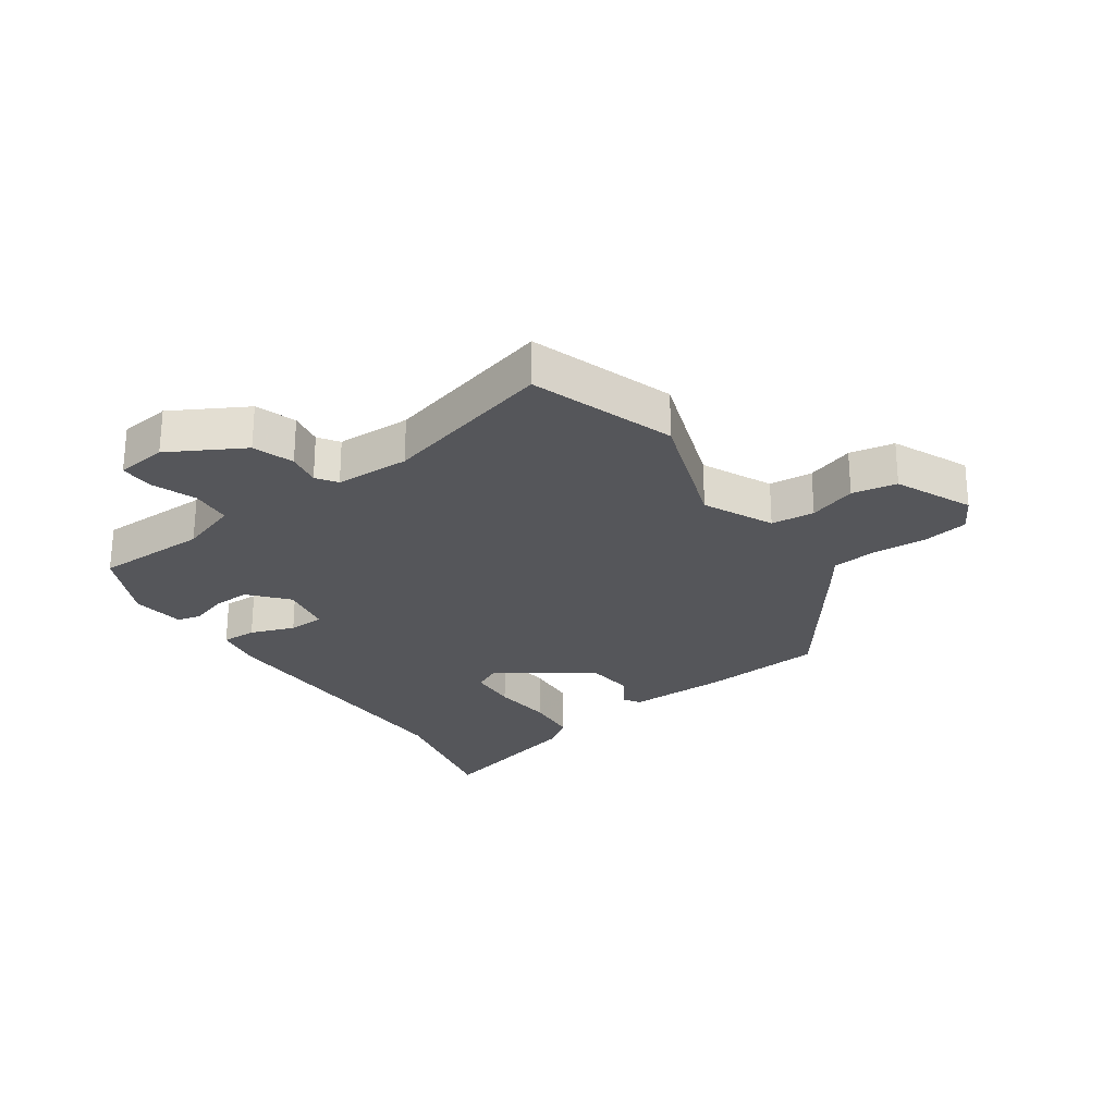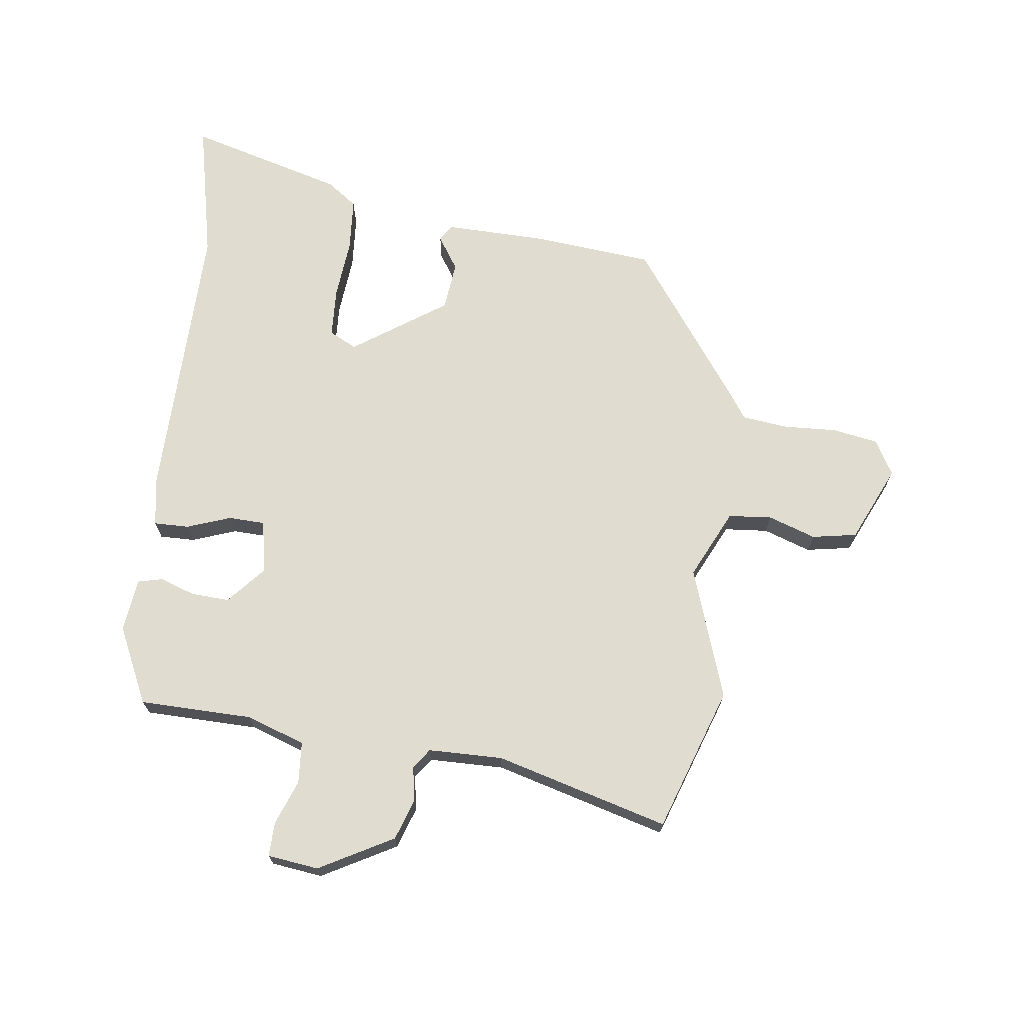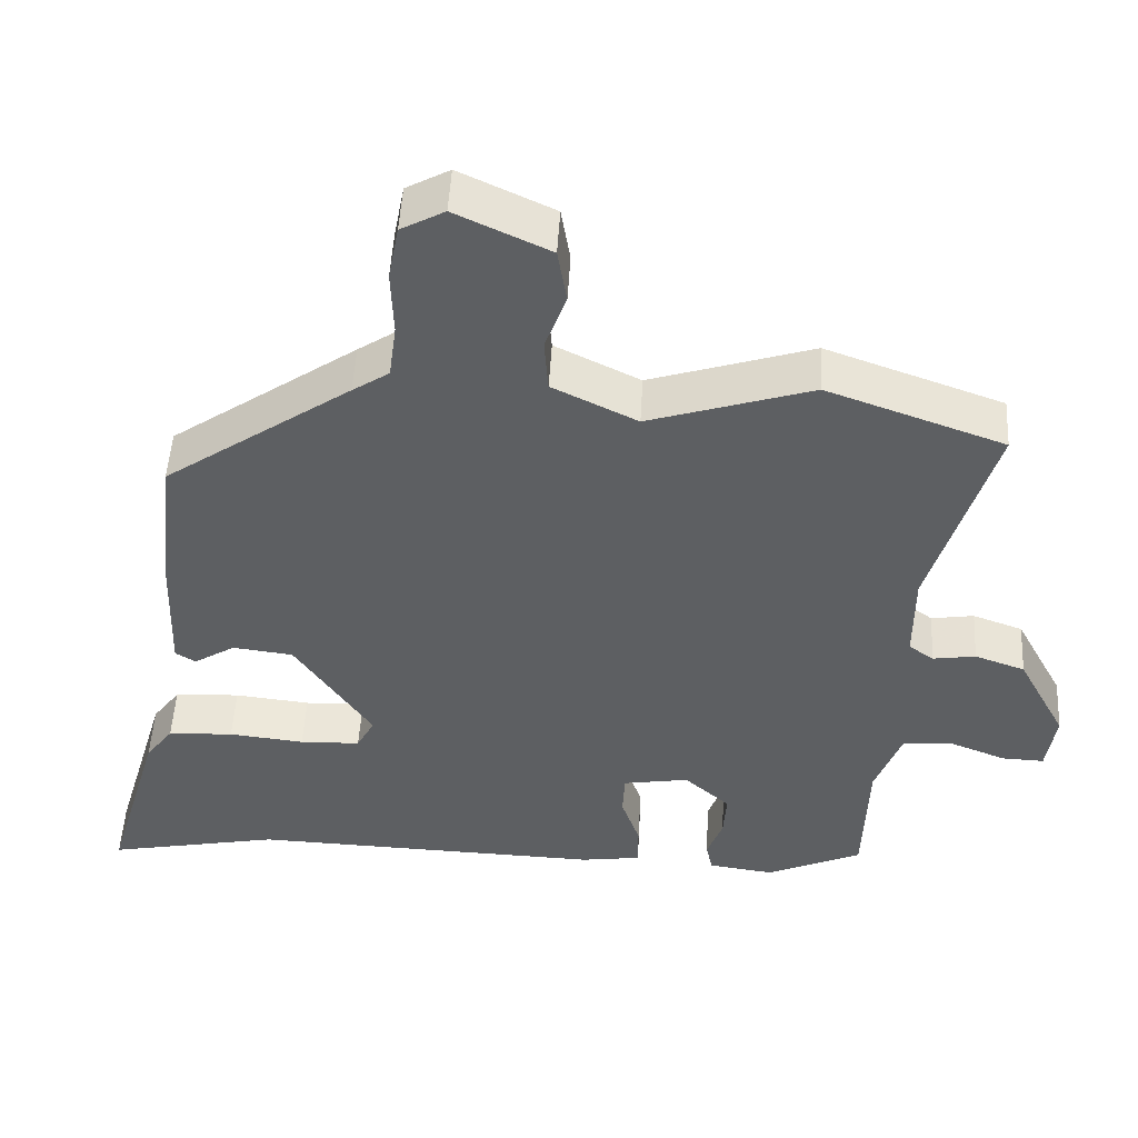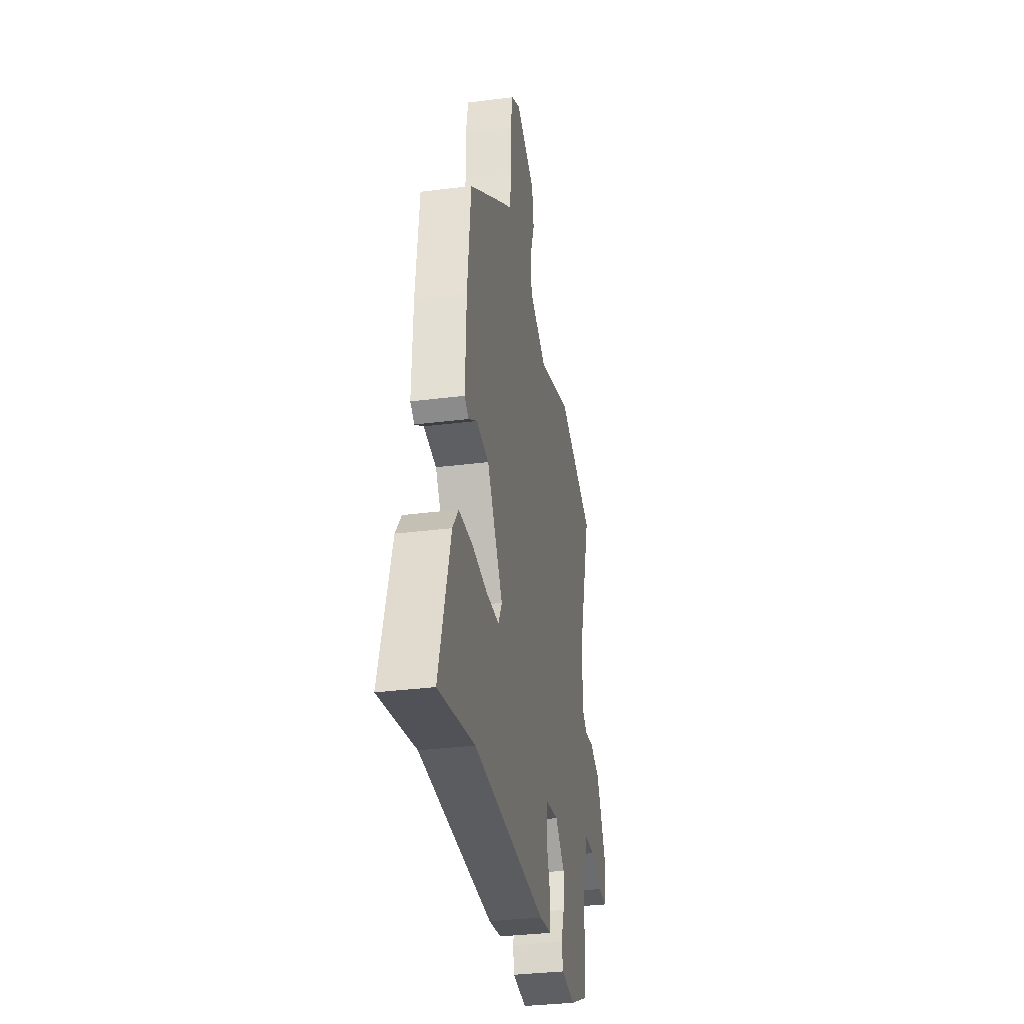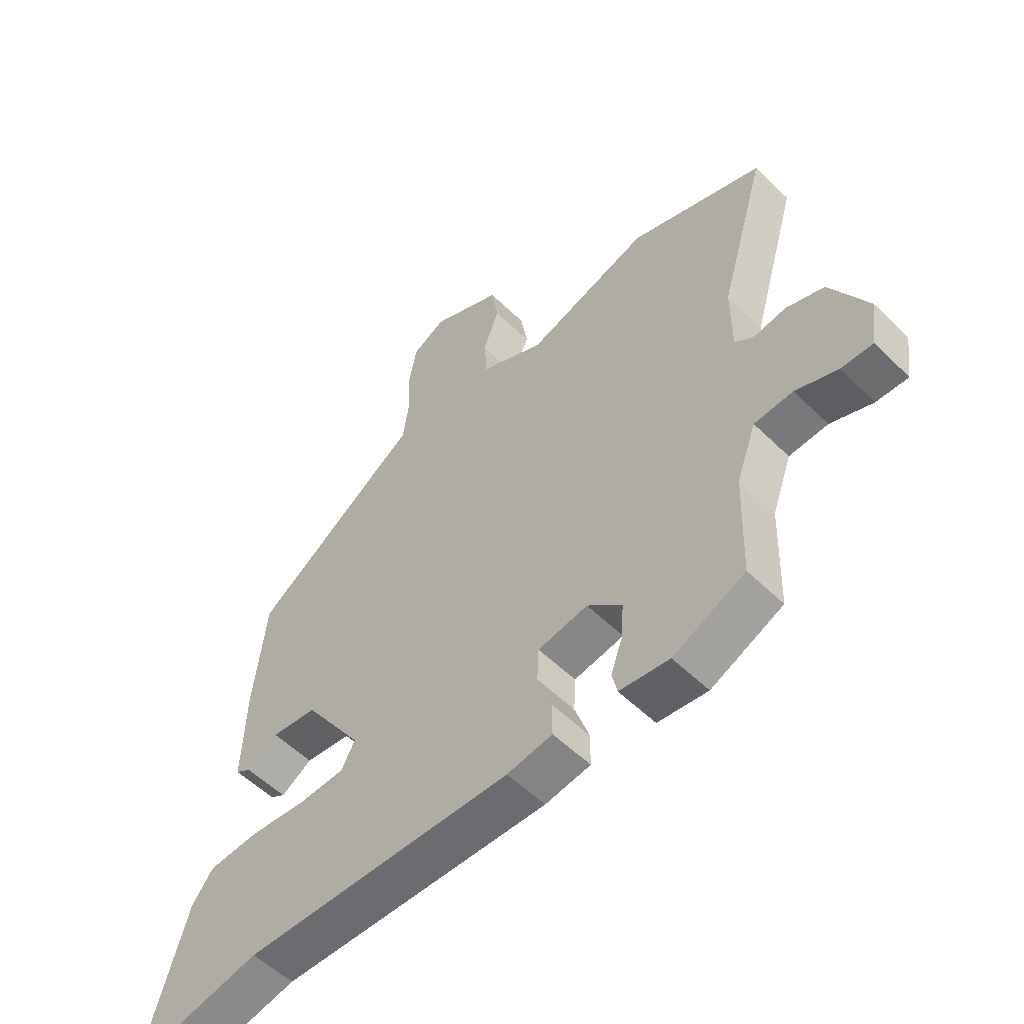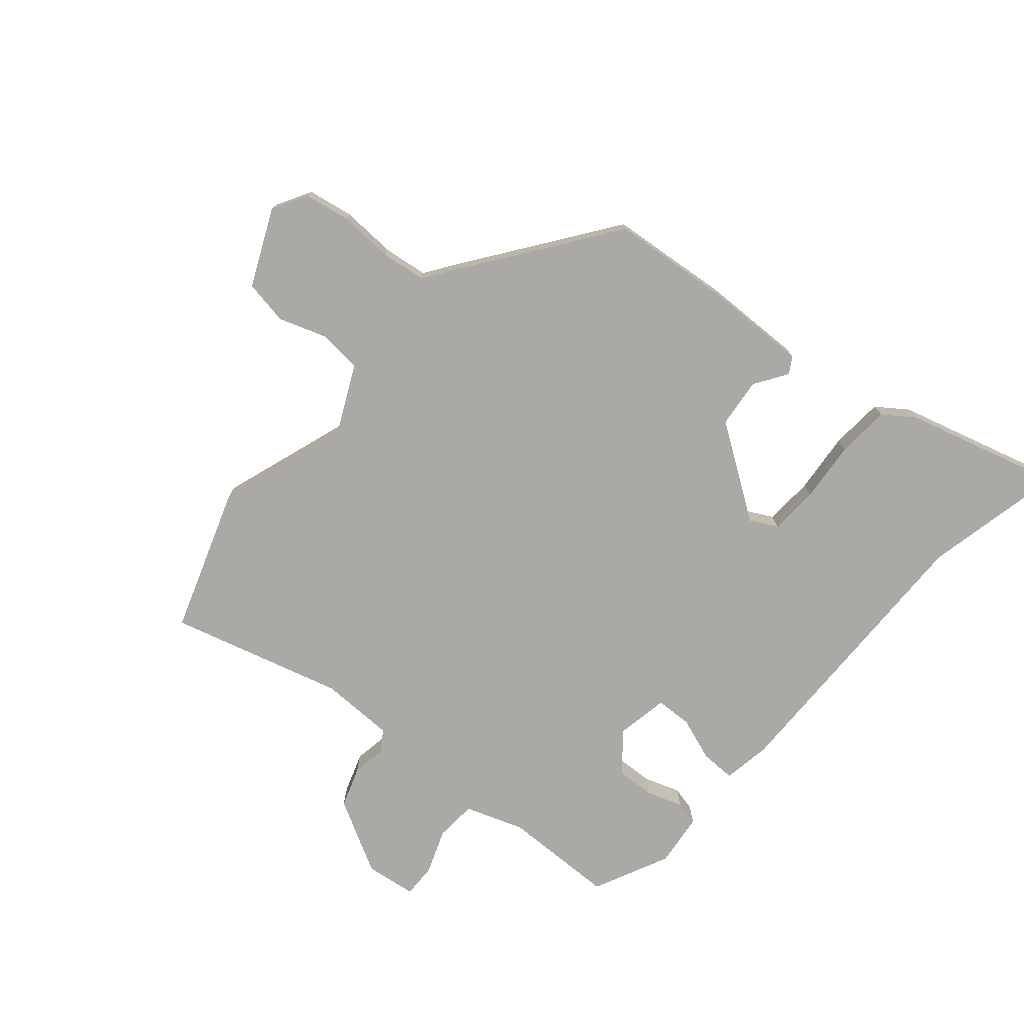
<metadata>
{"format":"obj","ext":"obj","renderer":"f3d","projection":"perspective","resolution":1024,"background":"white","views":[{"elev":-25.8,"azim":-56.4,"up":"+Y"},{"elev":69.7,"azim":-83.6,"up":"+Y"},{"elev":50.3,"azim":-176.8,"up":"+Z"},{"elev":-33.0,"azim":100.0,"up":"+Z"},{"elev":-55.1,"azim":-135.7,"up":"+Z"},{"elev":-75.6,"azim":48.6,"up":"+Y"}]}
</metadata>
<code>
v -0.603 0.07 0.463
v -0.367 0.07 0.548
v -0.15 0.07 0.478
v -0.037 0.07 0.534
v -0.032 0.07 0.606
v -0.06 0.07 0.684
v -0.048 0.07 0.758
v 0.077 0.07 0.817
v 0.135 0.07 0.785
v 0.149 0.07 0.71
v 0.146 0.07 0.621
v 0.156 0.07 0.546
v 0.205 0.07 0.513
v 0.454 0.07 0.338
v 0.476 0.07 0.138
v 0.482 0.07 -0.03
v 0.455 0.07 -0.047
v 0.4 0.07 -0.012
v 0.319 0.07 -0.022
v 0.216 0.07 -0.177
v 0.24 0.07 -0.222
v 0.321 0.07 -0.225
v 0.422 0.07 -0.214
v 0.51 0.07 -0.219
v 0.547 0.07 -0.269
v 0.622 0.07 -0.525
v 0.39 0.07 -0.478
v -0.085 0.07 -0.493
v -0.165 0.07 -0.481
v -0.165 0.07 -0.423
v -0.14 0.07 -0.35
v -0.143 0.07 -0.29
v -0.231 0.07 -0.275
v -0.292 0.07 -0.33
v -0.288 0.07 -0.393
v -0.267 0.07 -0.451
v -0.276 0.07 -0.492
v -0.364 0.07 -0.504
v -0.491 0.07 -0.446
v -0.497 0.07 -0.259
v -0.532 0.07 -0.163
v -0.6 0.07 -0.159
v -0.674 0.07 -0.188
v -0.73 0.07 -0.19
v -0.742 0.07 -0.106
v -0.677 0.07 0.017
v -0.61 0.07 0.041
v -0.553 0.07 0.032
v -0.52 0.07 0.056
v -0.52 0.07 0.179
v -0.603 0 0.463
v -0.367 0 0.548
v -0.15 0 0.478
v -0.037 0 0.534
v -0.032 0 0.606
v -0.06 0 0.684
v -0.048 0 0.758
v 0.077 0 0.817
v 0.135 0 0.785
v 0.149 0 0.71
v 0.146 0 0.621
v 0.156 0 0.546
v 0.205 0 0.513
v 0.454 0 0.338
v 0.476 0 0.138
v 0.482 0 -0.03
v 0.455 0 -0.047
v 0.4 0 -0.012
v 0.319 0 -0.022
v 0.216 0 -0.177
v 0.24 0 -0.222
v 0.321 0 -0.225
v 0.422 0 -0.214
v 0.51 0 -0.219
v 0.547 0 -0.269
v 0.622 0 -0.525
v 0.39 0 -0.478
v -0.085 0 -0.493
v -0.165 0 -0.481
v -0.165 0 -0.423
v -0.14 0 -0.35
v -0.143 0 -0.29
v -0.231 0 -0.275
v -0.292 0 -0.33
v -0.288 0 -0.393
v -0.267 0 -0.451
v -0.276 0 -0.492
v -0.364 0 -0.504
v -0.491 0 -0.446
v -0.497 0 -0.259
v -0.532 0 -0.163
v -0.6 0 -0.159
v -0.674 0 -0.188
v -0.73 0 -0.19
v -0.742 0 -0.106
v -0.677 0 0.017
v -0.61 0 0.041
v -0.553 0 0.032
v -0.52 0 0.056
v -0.52 0 0.179
f 46 47 48
f 45 46 48
f 44 45 48
f 43 44 48
f 42 43 48
f 41 42 48 49
f 40 41 49
f 38 39 40
f 37 38 40
f 36 37 40
f 35 36 40
f 40 49 50
f 35 40 50
f 34 35 50
f 29 30 31
f 28 29 31
f 27 28 31
f 27 31 32
f 26 27 32
f 25 26 32
f 24 25 32
f 23 24 32
f 22 23 32
f 21 22 32 33
f 16 17 18
f 15 16 18
f 14 15 18
f 13 14 18
f 12 13 18
f 12 18 19
f 9 10 11
f 8 9 11
f 7 8 11
f 6 7 11
f 5 6 11
f 4 5 11 12
f 12 19 20
f 4 12 20
f 3 4 20
f 1 2 3
f 50 1 3
f 34 50 3
f 33 34 3
f 3 20 21 33
f 98 97 96
f 98 96 95
f 98 95 94
f 98 94 93
f 98 93 92
f 99 98 92 91
f 99 91 90
f 90 89 88
f 90 88 87
f 90 87 86
f 90 86 85
f 100 99 90
f 100 90 85
f 100 85 84
f 81 80 79
f 81 79 78
f 81 78 77
f 82 81 77
f 82 77 76
f 82 76 75
f 82 75 74
f 82 74 73
f 82 73 72
f 83 82 72 71
f 68 67 66
f 68 66 65
f 68 65 64
f 68 64 63
f 68 63 62
f 69 68 62
f 61 60 59
f 61 59 58
f 61 58 57
f 61 57 56
f 61 56 55
f 62 61 55 54
f 70 69 62
f 70 62 54
f 70 54 53
f 53 52 51
f 53 51 100
f 53 100 84
f 53 84 83
f 83 71 70 53
f 1 51 52 2
f 2 52 53 3
f 3 53 54 4
f 4 54 55 5
f 5 55 56 6
f 6 56 57 7
f 7 57 58 8
f 8 58 59 9
f 9 59 60 10
f 10 60 61 11
f 11 61 62 12
f 12 62 63 13
f 13 63 64 14
f 14 64 65 15
f 15 65 66 16
f 16 66 67 17
f 17 67 68 18
f 18 68 69 19
f 19 69 70 20
f 20 70 71 21
f 21 71 72 22
f 22 72 73 23
f 23 73 74 24
f 24 74 75 25
f 25 75 76 26
f 26 76 77 27
f 27 77 78 28
f 28 78 79 29
f 29 79 80 30
f 30 80 81 31
f 31 81 82 32
f 32 82 83 33
f 33 83 84 34
f 34 84 85 35
f 35 85 86 36
f 36 86 87 37
f 37 87 88 38
f 38 88 89 39
f 39 89 90 40
f 40 90 91 41
f 41 91 92 42
f 42 92 93 43
f 43 93 94 44
f 44 94 95 45
f 45 95 96 46
f 46 96 97 47
f 47 97 98 48
f 48 98 99 49
f 49 99 100 50
f 50 100 51 1

</code>
